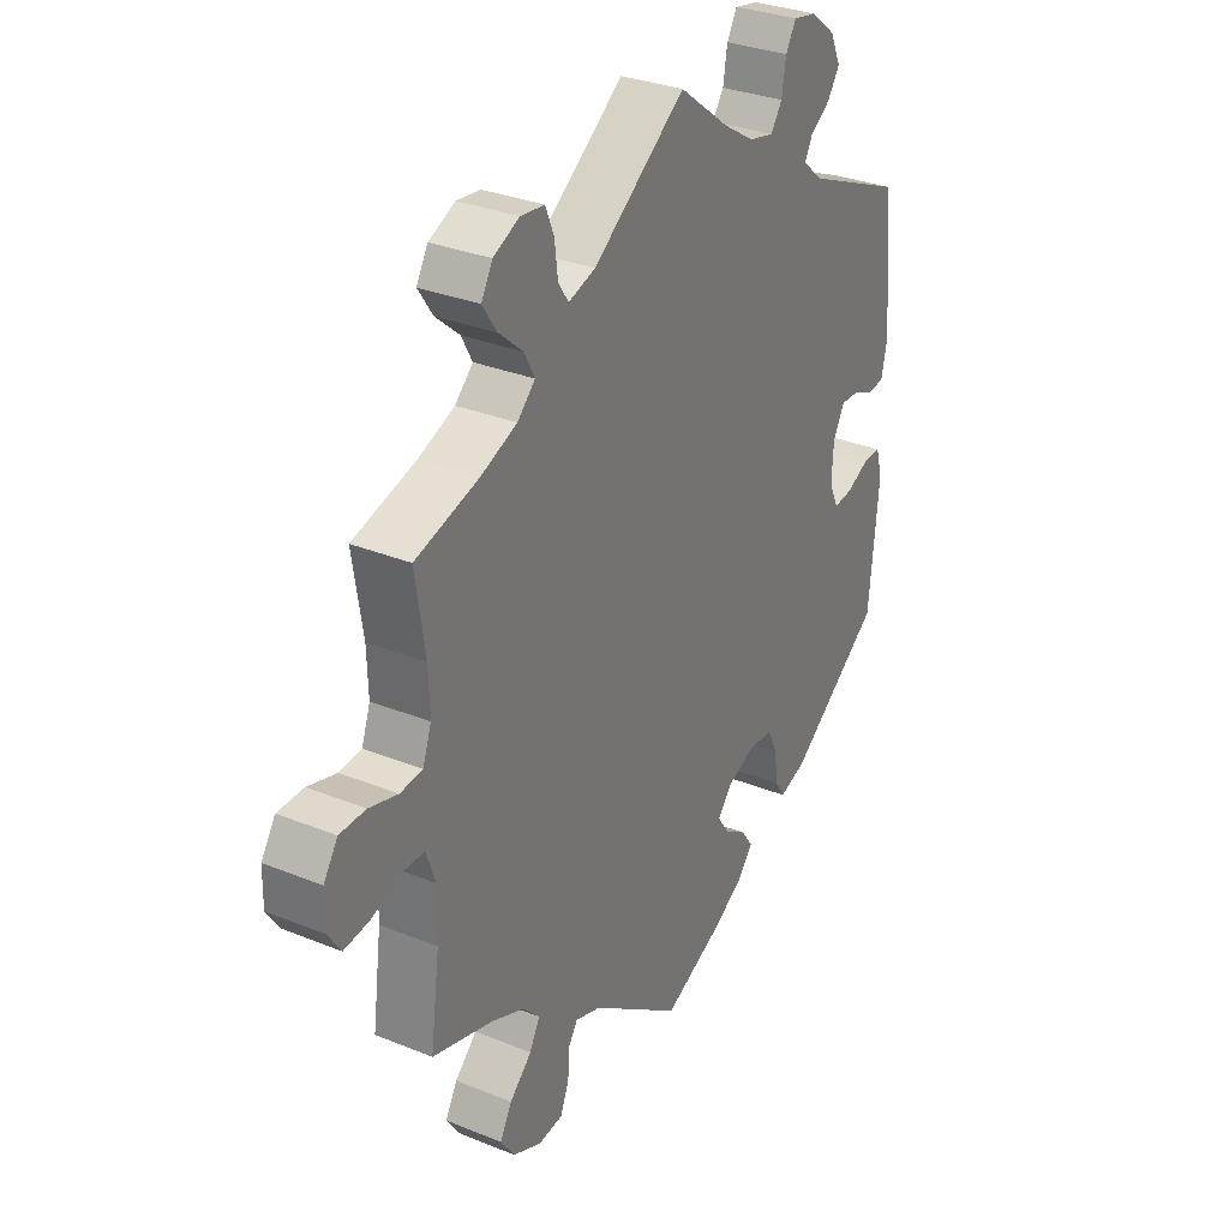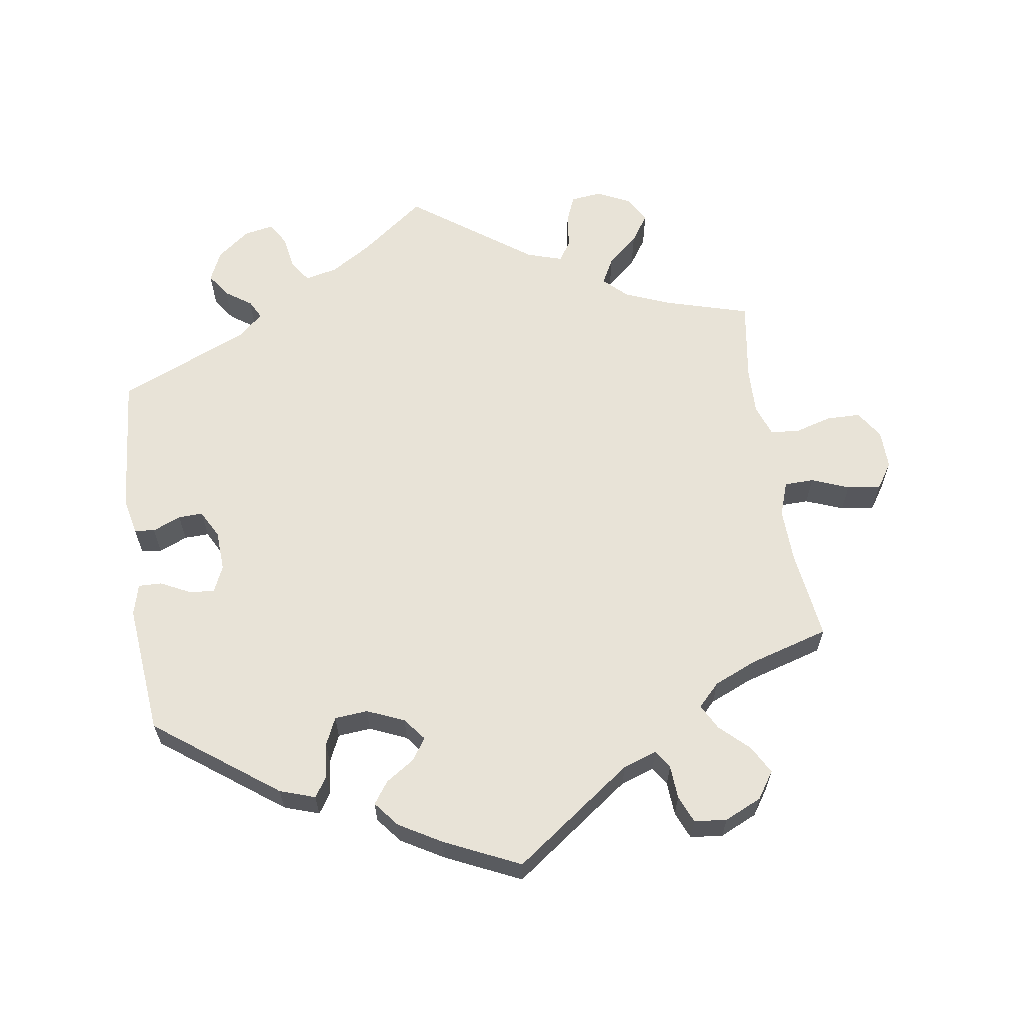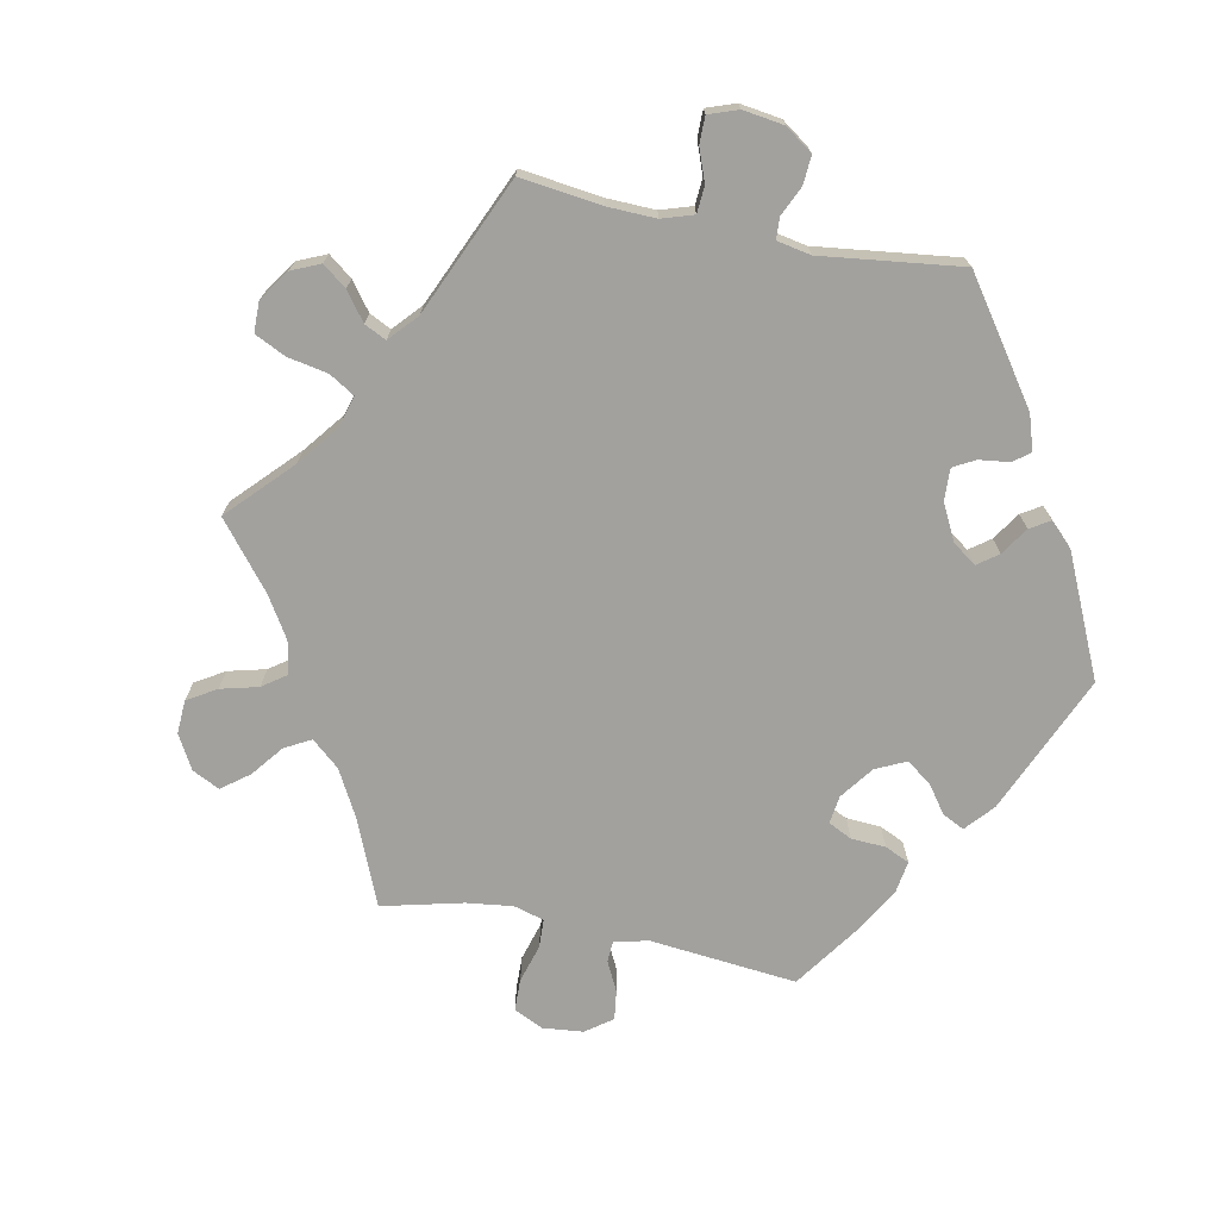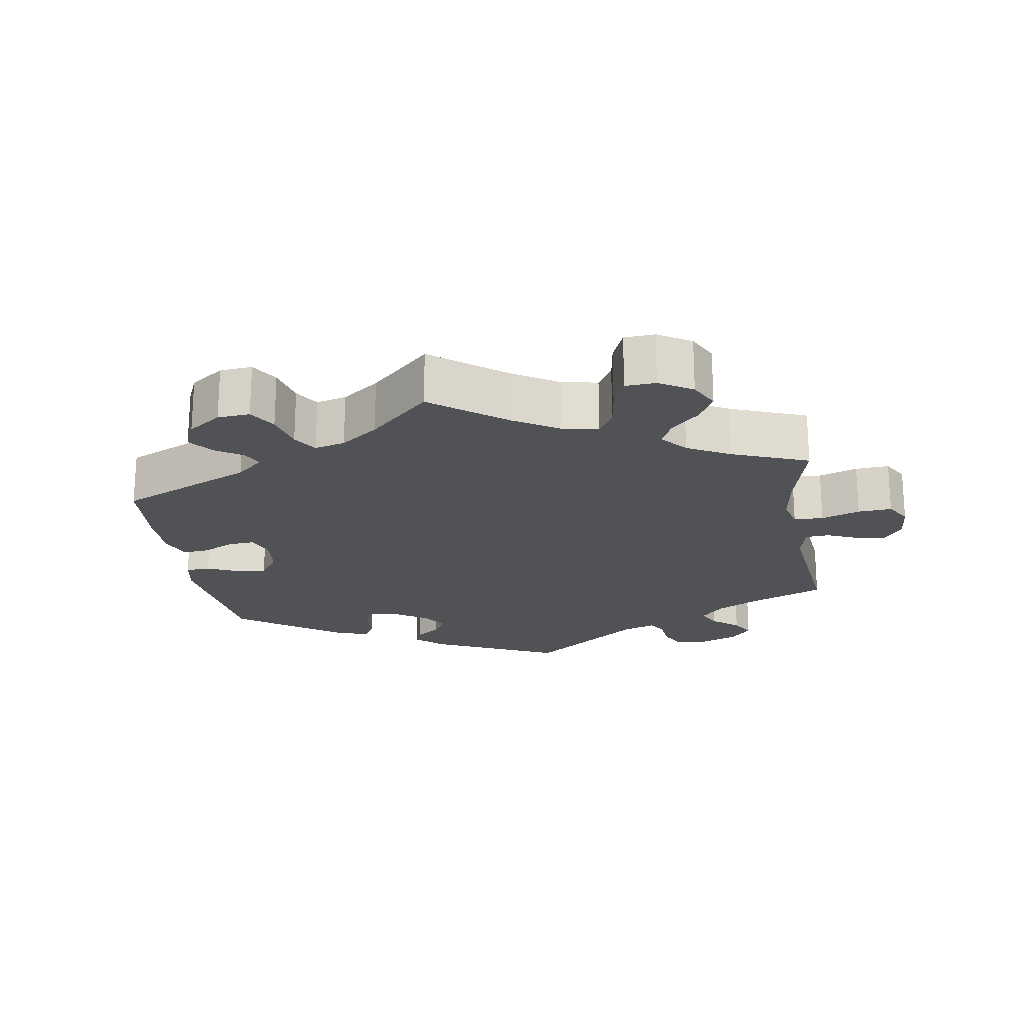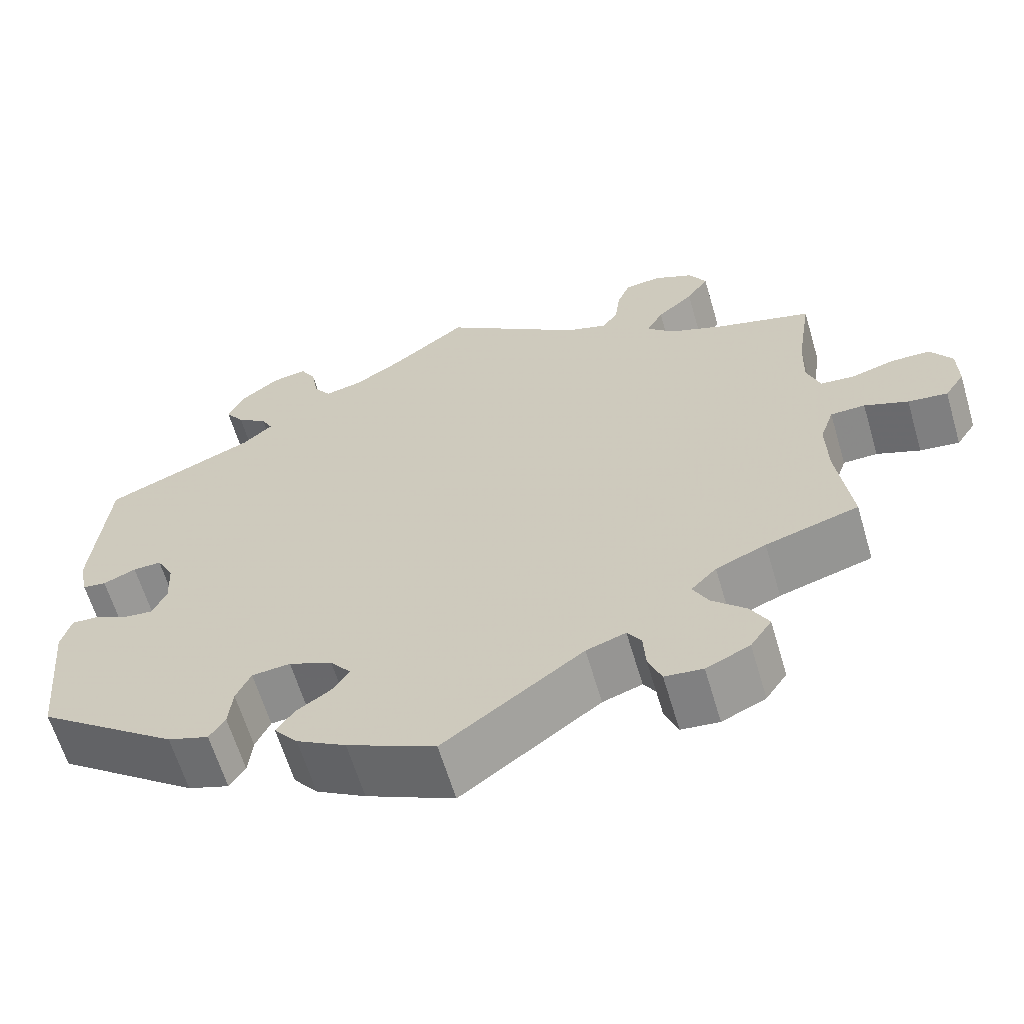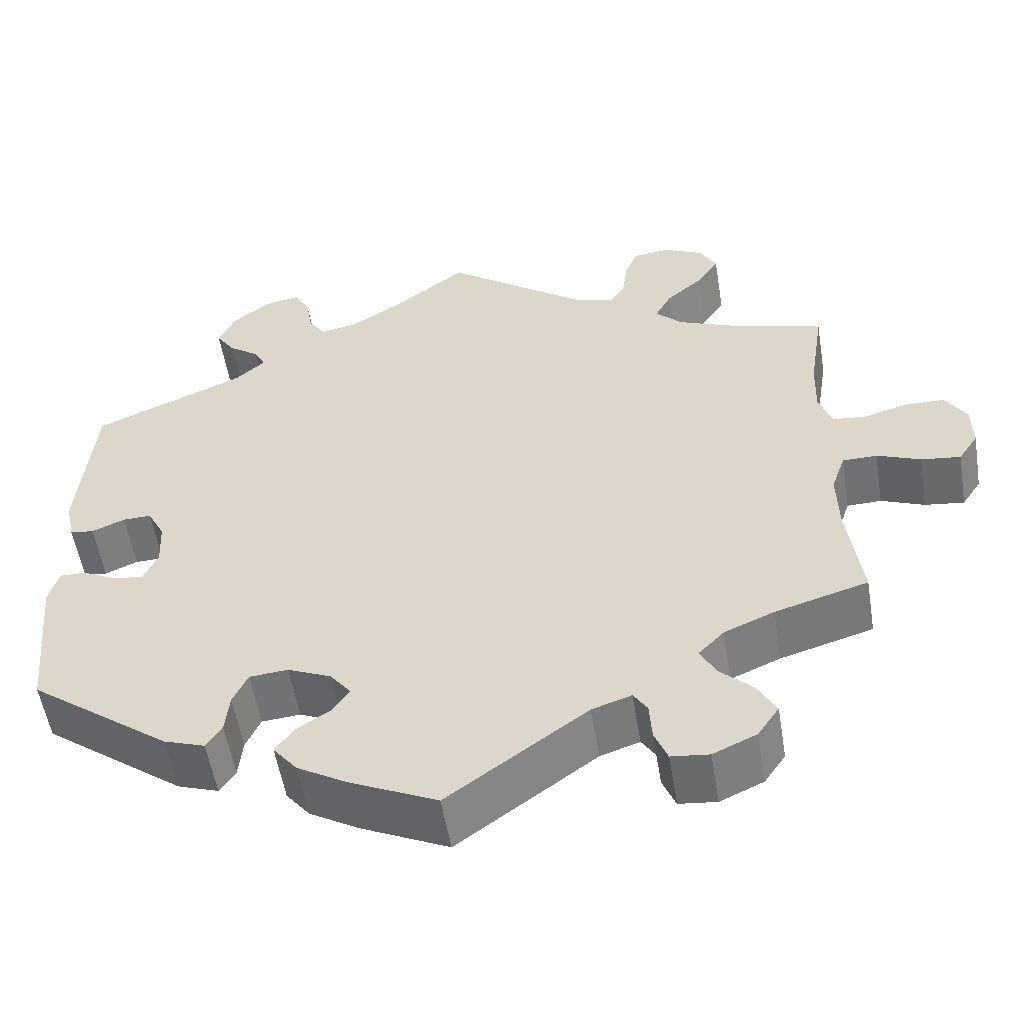
<metadata>
{"format":"obj","ext":"obj","renderer":"f3d","projection":"perspective","resolution":1024,"background":"white","views":[{"elev":31.2,"azim":-59.9,"up":"+Z"},{"elev":62.3,"azim":171.3,"up":"+Y"},{"elev":-72.0,"azim":18.7,"up":"+Y"},{"elev":-20.9,"azim":-110.9,"up":"+Y"},{"elev":-62.8,"azim":-163.5,"up":"+Z"},{"elev":-54.7,"azim":-170.7,"up":"+Z"}]}
</metadata>
<code>
v -0.484 0.07 -0.16
v -0.482 0.07 -0.084
v -0.499 0.07 -0.035
v -0.541 0.07 -0.034
v -0.594 0.07 -0.055
v -0.642 0.07 -0.061
v -0.666 0.07 -0.025
v -0.665 0.07 0.03
v -0.639 0.07 0.07
v -0.591 0.07 0.071
v -0.538 0.07 0.056
v -0.497 0.07 0.06
v -0.481 0.07 0.105
v -0.483 0.07 0.173
v -0.501 0.07 0.289
v -0.384 0.07 0.323
v -0.317 0.07 0.35
v -0.284 0.07 0.382
v -0.304 0.07 0.419
v -0.348 0.07 0.457
v -0.375 0.07 0.497
v -0.354 0.07 0.534
v -0.306 0.07 0.557
v -0.262 0.07 0.552
v -0.246 0.07 0.513
v -0.24 0.07 0.464
v -0.221 0.07 0.436
v -0.171 0.07 0.452
v 0 0.07 0.577
v 0.092 0.07 0.507
v 0.15 0.07 0.471
v 0.196 0.07 0.461
v 0.217 0.07 0.492
v 0.225 0.07 0.54
v 0.244 0.07 0.573
v 0.287 0.07 0.565
v 0.333 0.07 0.529
v 0.353 0.07 0.486
v 0.33 0.07 0.452
v 0.293 0.07 0.426
v 0.279 0.07 0.399
v 0.316 0.07 0.367
v 0.5 0.07 0.289
v 0.518 0.07 0.088
v 0.507 0.07 0.037
v 0.478 0.07 0.033
v 0.438 0.07 0.05
v 0.403 0.07 0.051
v 0.382 0.07 0.011
v 0.379 0.07 -0.046
v 0.396 0.07 -0.084
v 0.432 0.07 -0.08
v 0.474 0.07 -0.059
v 0.507 0.07 -0.058
v 0.519 0.07 -0.102
v 0.501 0.07 -0.289
v 0.329 0.07 -0.417
v 0.279 0.07 -0.434
v 0.26 0.07 -0.405
v 0.255 0.07 -0.356
v 0.237 0.07 -0.317
v 0.19 0.07 -0.313
v 0.137 0.07 -0.336
v 0.112 0.07 -0.368
v 0.133 0.07 -0.399
v 0.174 0.07 -0.426
v 0.196 0.07 -0.457
v 0.167 0.07 -0.493
v 0.107 0.07 -0.528
v 0 0.07 -0.578
v -0.169 0.07 -0.456
v -0.217 0.07 -0.44
v -0.234 0.07 -0.466
v -0.237 0.07 -0.513
v -0.253 0.07 -0.552
v -0.299 0.07 -0.557
v -0.352 0.07 -0.533
v -0.378 0.07 -0.495
v -0.356 0.07 -0.455
v -0.315 0.07 -0.416
v -0.296 0.07 -0.38
v -0.327 0.07 -0.348
v -0.388 0.07 -0.322
v -0.501 0.07 -0.289
v -0.484 0 -0.16
v -0.482 0 -0.084
v -0.499 0 -0.035
v -0.541 0 -0.034
v -0.594 0 -0.055
v -0.642 0 -0.061
v -0.666 0 -0.025
v -0.665 0 0.03
v -0.639 0 0.07
v -0.591 0 0.071
v -0.538 0 0.056
v -0.497 0 0.06
v -0.481 0 0.105
v -0.483 0 0.173
v -0.501 0 0.289
v -0.384 0 0.323
v -0.317 0 0.35
v -0.284 0 0.382
v -0.304 0 0.419
v -0.348 0 0.457
v -0.375 0 0.497
v -0.354 0 0.534
v -0.306 0 0.557
v -0.262 0 0.552
v -0.246 0 0.513
v -0.24 0 0.464
v -0.221 0 0.436
v -0.171 0 0.452
v 0 0 0.577
v 0.092 0 0.507
v 0.15 0 0.471
v 0.196 0 0.461
v 0.217 0 0.492
v 0.225 0 0.54
v 0.244 0 0.573
v 0.287 0 0.565
v 0.333 0 0.529
v 0.353 0 0.486
v 0.33 0 0.452
v 0.293 0 0.426
v 0.279 0 0.399
v 0.316 0 0.367
v 0.5 0 0.289
v 0.518 0 0.088
v 0.507 0 0.037
v 0.478 0 0.033
v 0.438 0 0.05
v 0.403 0 0.051
v 0.382 0 0.011
v 0.379 0 -0.046
v 0.396 0 -0.084
v 0.432 0 -0.08
v 0.474 0 -0.059
v 0.507 0 -0.058
v 0.519 0 -0.102
v 0.501 0 -0.289
v 0.329 0 -0.417
v 0.279 0 -0.434
v 0.26 0 -0.405
v 0.255 0 -0.356
v 0.237 0 -0.317
v 0.19 0 -0.313
v 0.137 0 -0.336
v 0.112 0 -0.368
v 0.133 0 -0.399
v 0.174 0 -0.426
v 0.196 0 -0.457
v 0.167 0 -0.493
v 0.107 0 -0.528
v 0 0 -0.578
v -0.169 0 -0.456
v -0.217 0 -0.44
v -0.234 0 -0.466
v -0.237 0 -0.513
v -0.253 0 -0.552
v -0.299 0 -0.557
v -0.352 0 -0.533
v -0.378 0 -0.495
v -0.356 0 -0.455
v -0.315 0 -0.416
v -0.296 0 -0.38
v -0.327 0 -0.348
v -0.388 0 -0.322
v -0.501 0 -0.289
f 83 84 1
f 82 83 1 2
f 81 82 2 3
f 77 78 79 80
f 77 80 81
f 76 77 81
f 73 74 75 76
f 72 73 76 81
f 71 72 81 3
f 69 70 71 3
f 65 66 67 68
f 64 65 68 69
f 57 58 59 60
f 57 60 61
f 56 57 61
f 55 56 61 62
f 52 53 54 55
f 51 52 55 62
f 44 45 46 47
f 42 43 44 47
f 41 42 47 48
f 37 38 39 40
f 37 40 41
f 36 37 41
f 33 34 35 36
f 32 33 36 41
f 31 32 41 48
f 28 29 30
f 27 28 30 31
f 23 24 25 26
f 23 26 27
f 22 23 27
f 19 20 21 22
f 18 19 22 27
f 17 18 27 31
f 14 15 16
f 13 14 16 17
f 12 13 17 31
f 8 9 10 11
f 8 11 12
f 7 8 12
f 4 5 6 7
f 3 4 7 12
f 64 69 3 12
f 50 51 62 63
f 49 50 63
f 48 49 63 64
f 12 31 48 64
f 85 168 167
f 86 85 167 166
f 87 86 166 165
f 164 163 162 161
f 165 164 161
f 165 161 160
f 160 159 158 157
f 165 160 157 156
f 87 165 156 155
f 87 155 154 153
f 152 151 150 149
f 153 152 149 148
f 144 143 142 141
f 145 144 141
f 145 141 140
f 146 145 140 139
f 139 138 137 136
f 146 139 136 135
f 131 130 129 128
f 131 128 127 126
f 132 131 126 125
f 124 123 122 121
f 125 124 121
f 125 121 120
f 120 119 118 117
f 125 120 117 116
f 132 125 116 115
f 114 113 112
f 115 114 112 111
f 110 109 108 107
f 111 110 107
f 111 107 106
f 106 105 104 103
f 111 106 103 102
f 115 111 102 101
f 100 99 98
f 101 100 98 97
f 115 101 97 96
f 95 94 93 92
f 96 95 92
f 96 92 91
f 91 90 89 88
f 96 91 88 87
f 96 87 153 148
f 147 146 135 134
f 147 134 133
f 148 147 133 132
f 148 132 115 96
f 1 85 86 2
f 2 86 87 3
f 3 87 88 4
f 4 88 89 5
f 5 89 90 6
f 6 90 91 7
f 7 91 92 8
f 8 92 93 9
f 9 93 94 10
f 10 94 95 11
f 11 95 96 12
f 12 96 97 13
f 13 97 98 14
f 14 98 99 15
f 15 99 100 16
f 16 100 101 17
f 17 101 102 18
f 18 102 103 19
f 19 103 104 20
f 20 104 105 21
f 21 105 106 22
f 22 106 107 23
f 23 107 108 24
f 24 108 109 25
f 25 109 110 26
f 26 110 111 27
f 27 111 112 28
f 28 112 113 29
f 29 113 114 30
f 30 114 115 31
f 31 115 116 32
f 32 116 117 33
f 33 117 118 34
f 34 118 119 35
f 35 119 120 36
f 36 120 121 37
f 37 121 122 38
f 38 122 123 39
f 39 123 124 40
f 40 124 125 41
f 41 125 126 42
f 42 126 127 43
f 43 127 128 44
f 44 128 129 45
f 45 129 130 46
f 46 130 131 47
f 47 131 132 48
f 48 132 133 49
f 49 133 134 50
f 50 134 135 51
f 51 135 136 52
f 52 136 137 53
f 53 137 138 54
f 54 138 139 55
f 55 139 140 56
f 56 140 141 57
f 57 141 142 58
f 58 142 143 59
f 59 143 144 60
f 60 144 145 61
f 61 145 146 62
f 62 146 147 63
f 63 147 148 64
f 64 148 149 65
f 65 149 150 66
f 66 150 151 67
f 67 151 152 68
f 68 152 153 69
f 69 153 154 70
f 70 154 155 71
f 71 155 156 72
f 72 156 157 73
f 73 157 158 74
f 74 158 159 75
f 75 159 160 76
f 76 160 161 77
f 77 161 162 78
f 78 162 163 79
f 79 163 164 80
f 80 164 165 81
f 81 165 166 82
f 82 166 167 83
f 83 167 168 84
f 84 168 85 1

</code>
